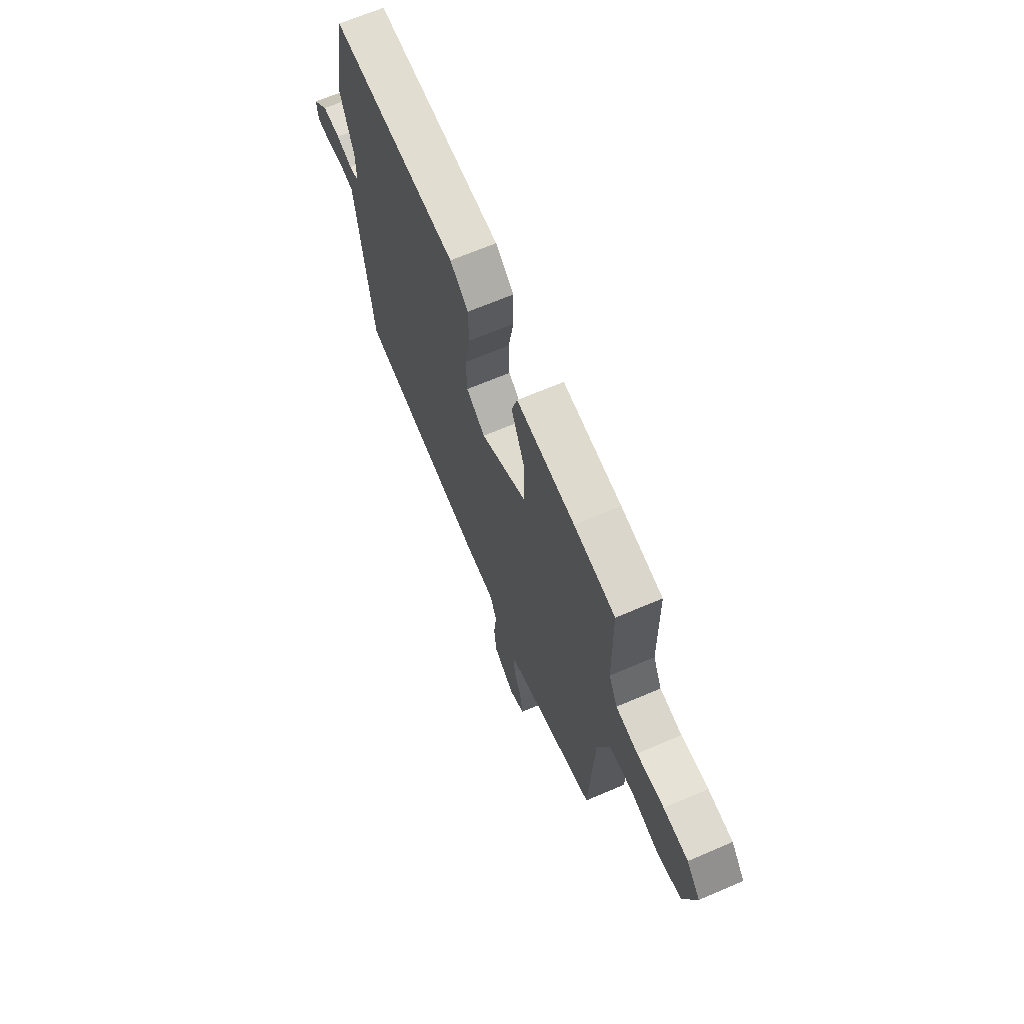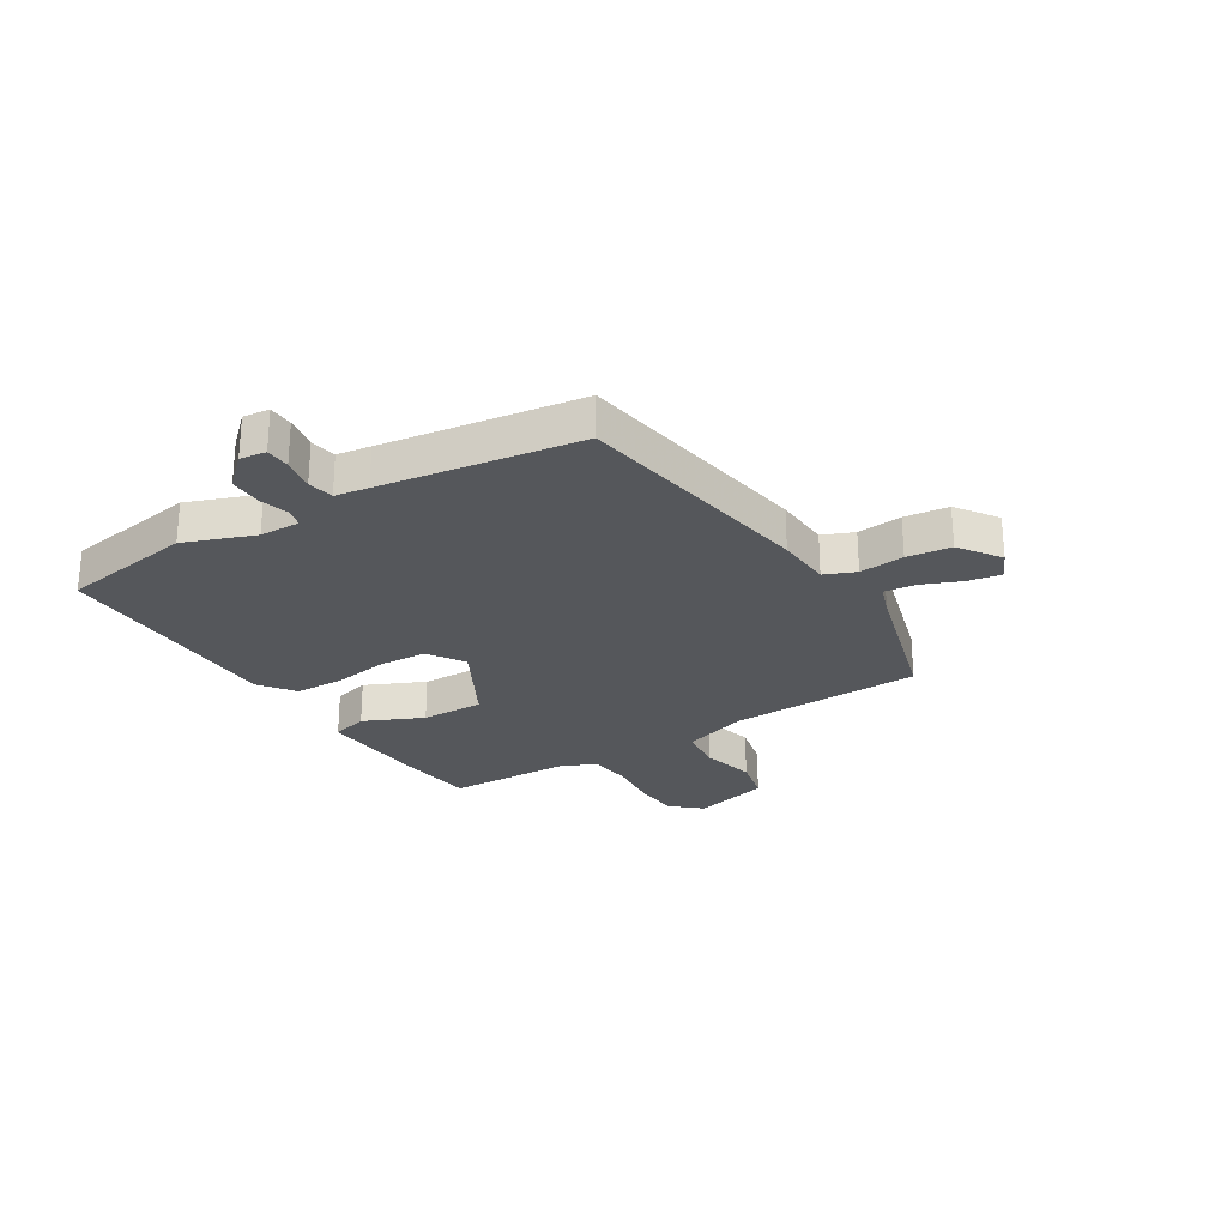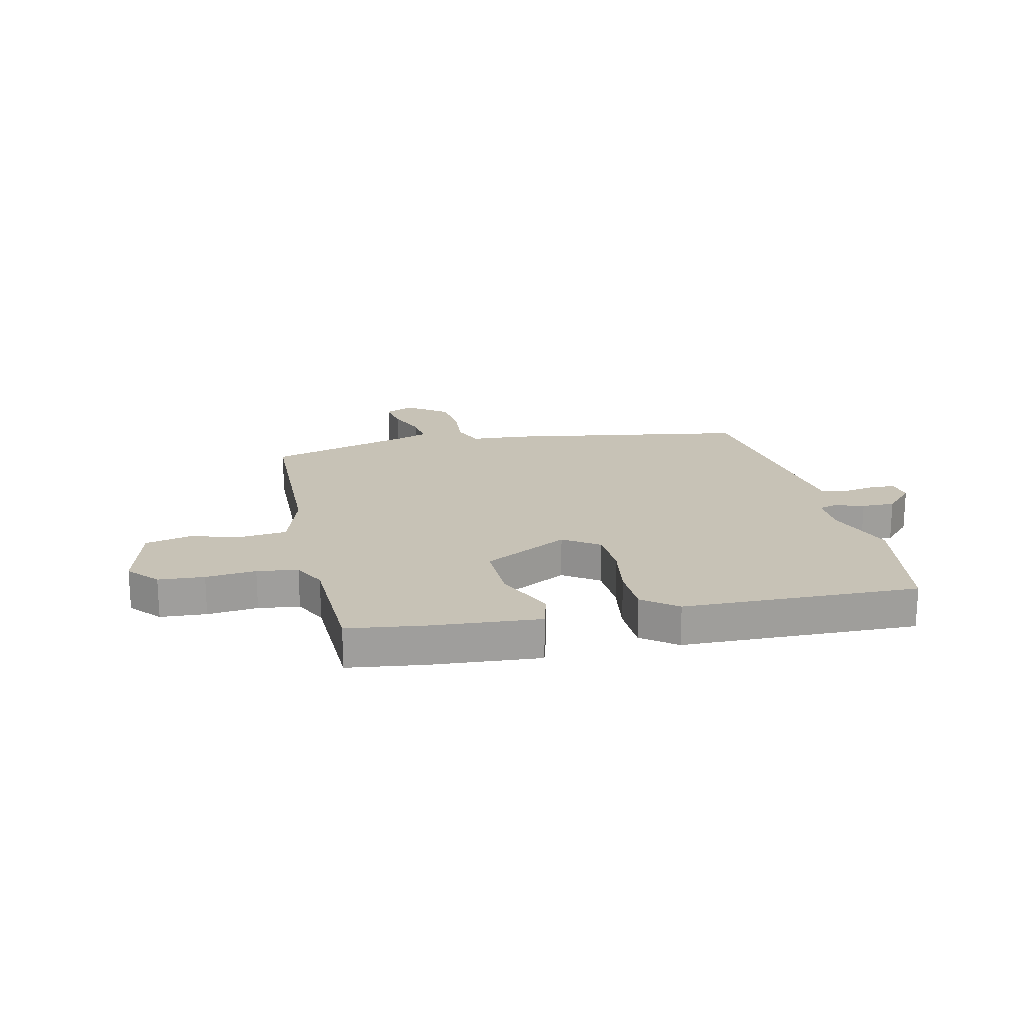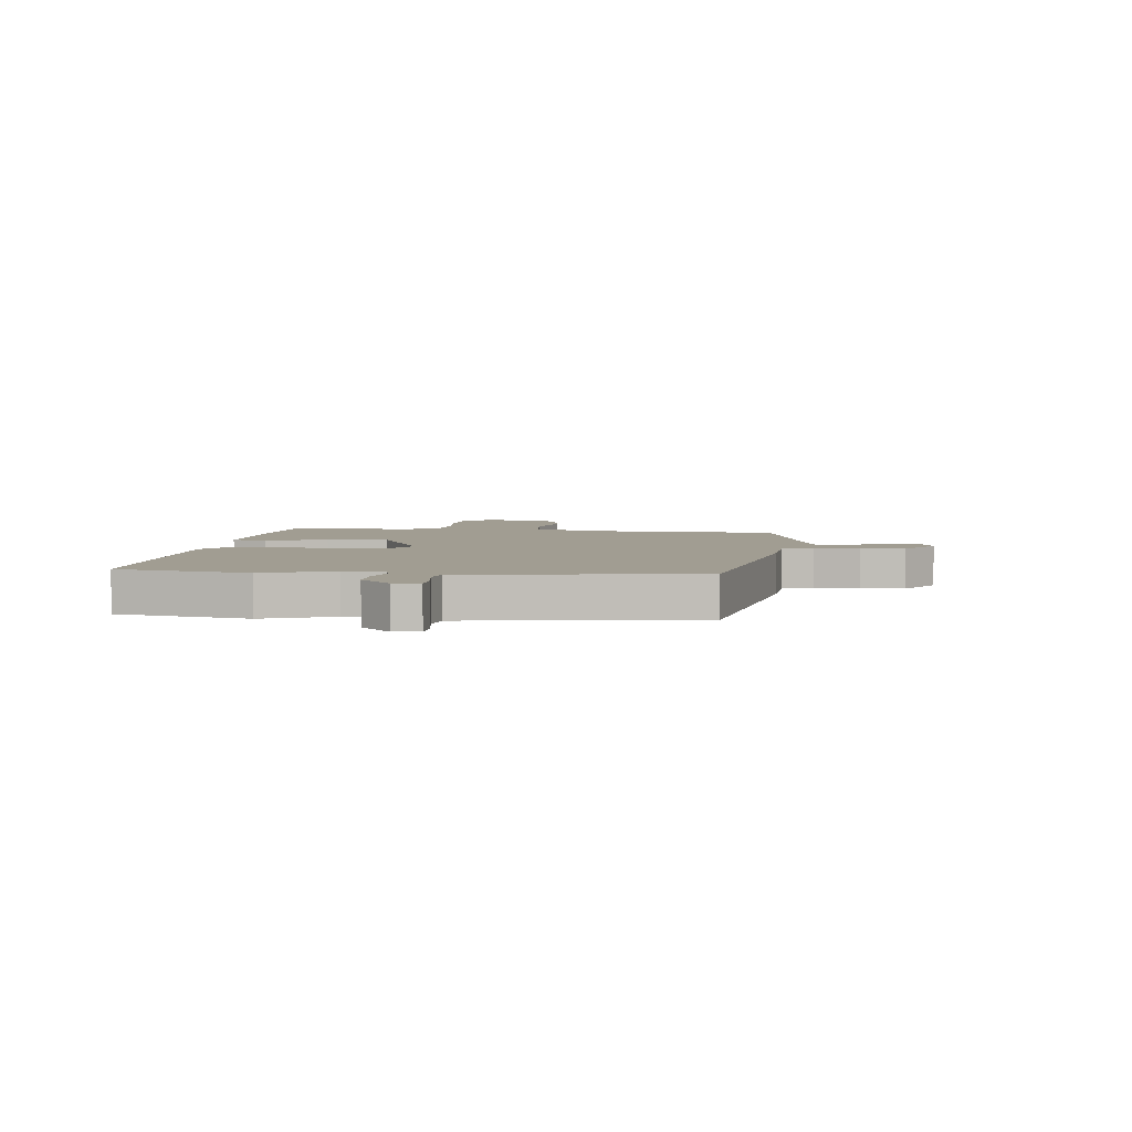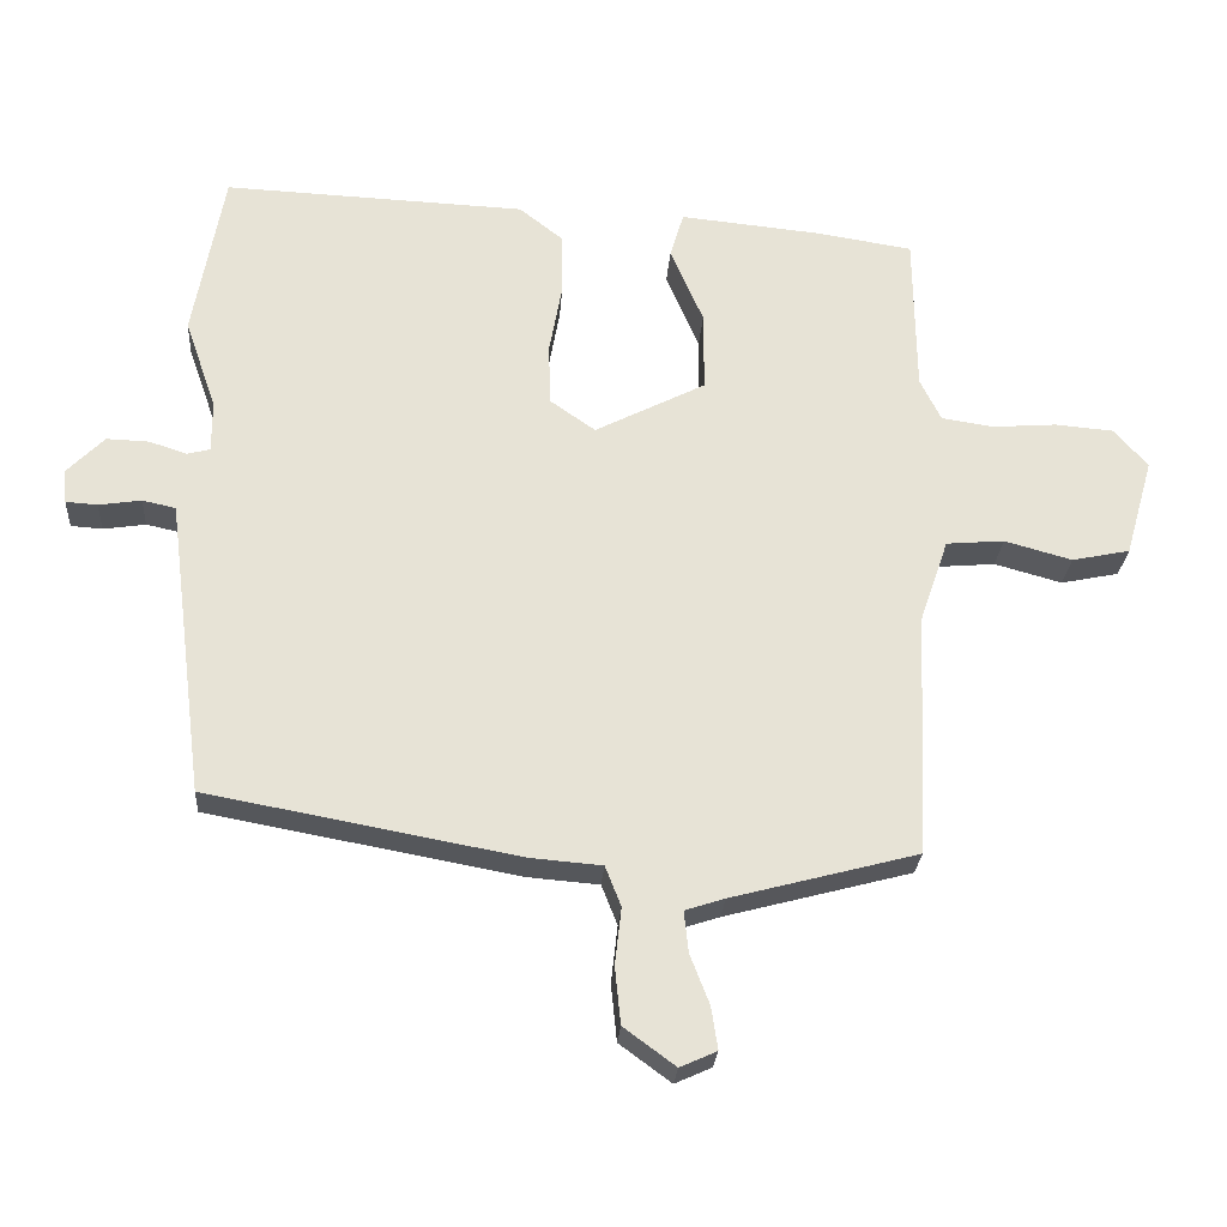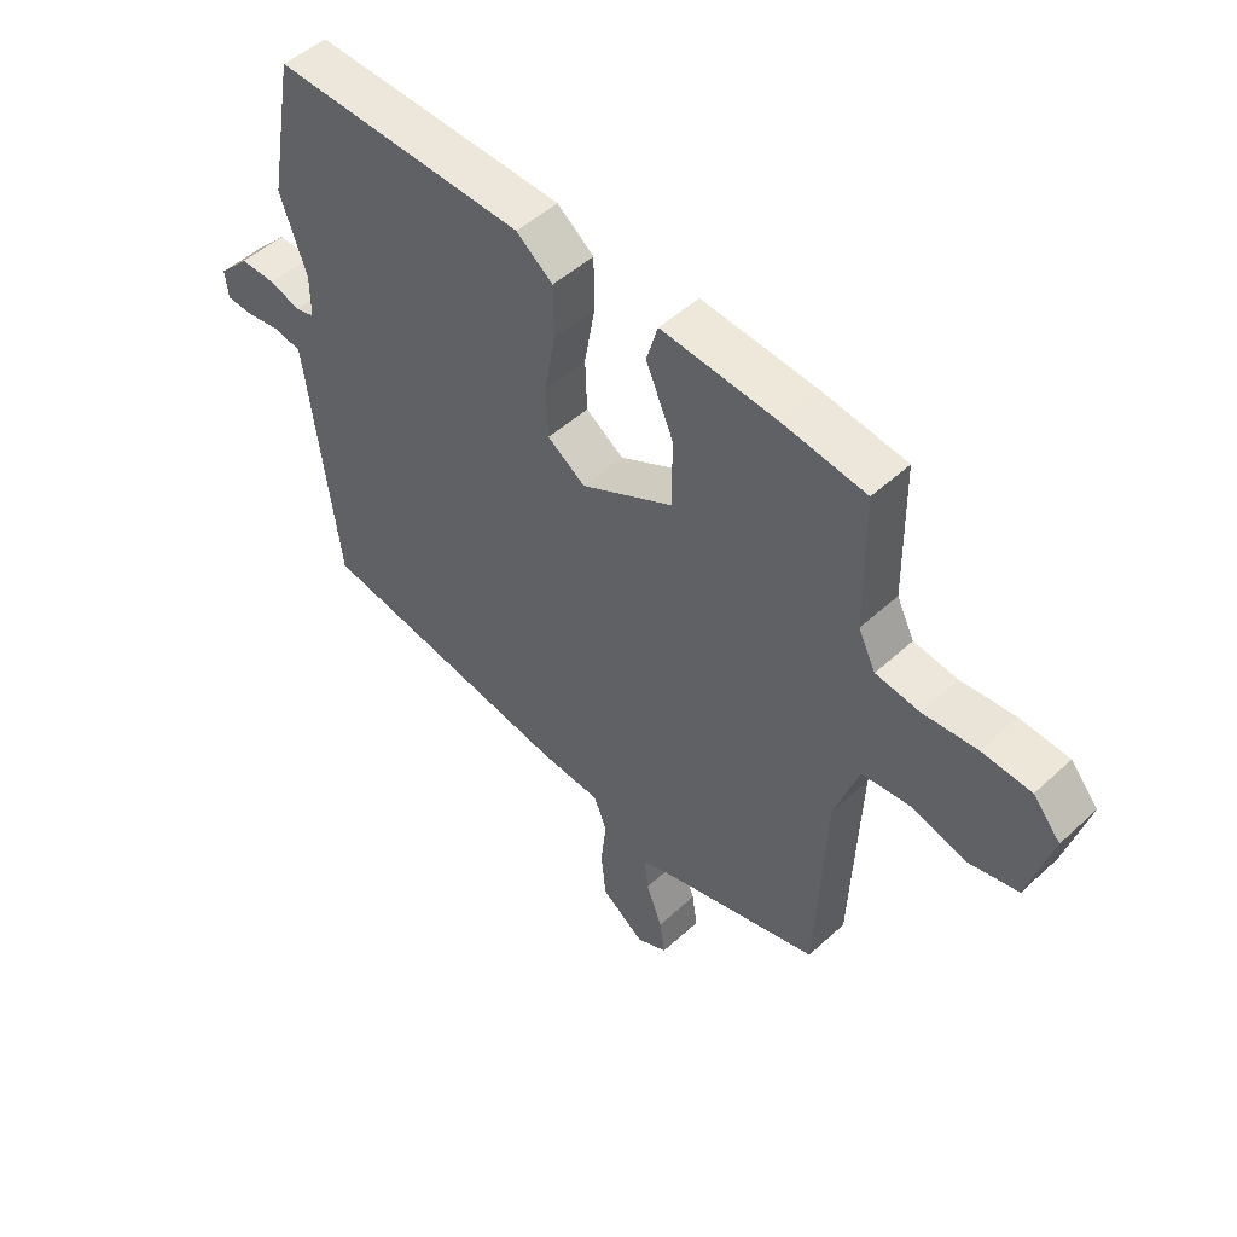
<metadata>
{"format":"obj","ext":"obj","renderer":"f3d","projection":"perspective","resolution":1024,"background":"white","views":[{"elev":66.6,"azim":-113.3,"up":"+Z"},{"elev":-26.5,"azim":120.5,"up":"+Y"},{"elev":19.3,"azim":-13.8,"up":"+Y"},{"elev":4.7,"azim":96.2,"up":"+Y"},{"elev":-26.2,"azim":176.0,"up":"+Z"},{"elev":49.3,"azim":-135.5,"up":"+Z"}]}
</metadata>
<code>
v -0.5 0.07 0.5
v -0.363 0.07 0.521
v -0.169 0.07 0.54
v -0.15 0.07 0.476
v -0.196 0.07 0.369
v -0.196 0.07 0.257
v -0.042 0.07 0.178
v 0.021 0.07 0.222
v 0.024 0.07 0.307
v 0.006 0.07 0.407
v 0.007 0.07 0.494
v 0.068 0.07 0.542
v 0.489 0.07 0.56
v 0.532 0.07 0.324
v 0.488 0.07 0.198
v 0.488 0.07 0.126
v 0.52 0.07 0.118
v 0.572 0.07 0.135
v 0.631 0.07 0.137
v 0.683 0.07 0.084
v 0.678 0.07 0.037
v 0.634 0.07 0.034
v 0.575 0.07 0.043
v 0.529 0.07 0.033
v 0.521 0.07 -0.027
v 0.476 0.07 -0.382
v 0.043 0.07 -0.462
v -0.056 0.07 -0.47
v -0.078 0.07 -0.526
v -0.069 0.07 -0.606
v -0.077 0.07 -0.685
v -0.149 0.07 -0.738
v -0.2 0.07 -0.715
v -0.191 0.07 -0.656
v -0.164 0.07 -0.586
v -0.158 0.07 -0.529
v -0.213 0.07 -0.511
v -0.473 0.07 -0.442
v -0.488 0.07 -0.1
v -0.528 0.07 0.017
v -0.609 0.07 0.024
v -0.703 0.07 -0.002
v -0.784 0.07 0.015
v -0.823 0.07 0.152
v -0.777 0.07 0.206
v -0.695 0.07 0.213
v -0.605 0.07 0.206
v -0.532 0.07 0.217
v -0.503 0.07 0.276
v -0.5 0 0.5
v -0.363 0 0.521
v -0.169 0 0.54
v -0.15 0 0.476
v -0.196 0 0.369
v -0.196 0 0.257
v -0.042 0 0.178
v 0.021 0 0.222
v 0.024 0 0.307
v 0.006 0 0.407
v 0.007 0 0.494
v 0.068 0 0.542
v 0.489 0 0.56
v 0.532 0 0.324
v 0.488 0 0.198
v 0.488 0 0.126
v 0.52 0 0.118
v 0.572 0 0.135
v 0.631 0 0.137
v 0.683 0 0.084
v 0.678 0 0.037
v 0.634 0 0.034
v 0.575 0 0.043
v 0.529 0 0.033
v 0.521 0 -0.027
v 0.476 0 -0.382
v 0.043 0 -0.462
v -0.056 0 -0.47
v -0.078 0 -0.526
v -0.069 0 -0.606
v -0.077 0 -0.685
v -0.149 0 -0.738
v -0.2 0 -0.715
v -0.191 0 -0.656
v -0.164 0 -0.586
v -0.158 0 -0.529
v -0.213 0 -0.511
v -0.473 0 -0.442
v -0.488 0 -0.1
v -0.528 0 0.017
v -0.609 0 0.024
v -0.703 0 -0.002
v -0.784 0 0.015
v -0.823 0 0.152
v -0.777 0 0.206
v -0.695 0 0.213
v -0.605 0 0.206
v -0.532 0 0.217
v -0.503 0 0.276
f 44 45 46 47
f 44 47 48
f 41 42 43 44
f 40 41 44 48
f 39 40 48 49
f 37 38 39 49
f 32 33 34 35
f 32 35 36
f 29 30 31 32
f 29 32 36
f 28 29 36 37
f 25 26 27 28
f 24 25 28 37
f 20 21 22 23
f 20 23 24
f 17 18 19 20
f 17 20 24
f 16 17 24 37
f 12 13 14 15
f 9 10 11 12
f 8 9 12 15
f 7 8 15 16
f 2 3 4 5
f 2 5 6
f 1 2 6
f 49 1 6
f 37 49 6 7
f 7 16 37
f 96 95 94 93
f 97 96 93
f 93 92 91 90
f 97 93 90 89
f 98 97 89 88
f 98 88 87 86
f 84 83 82 81
f 85 84 81
f 81 80 79 78
f 85 81 78
f 86 85 78 77
f 77 76 75 74
f 86 77 74 73
f 72 71 70 69
f 73 72 69
f 69 68 67 66
f 73 69 66
f 86 73 66 65
f 64 63 62 61
f 61 60 59 58
f 64 61 58 57
f 65 64 57 56
f 54 53 52 51
f 55 54 51
f 55 51 50
f 55 50 98
f 56 55 98 86
f 86 65 56
f 1 50 51 2
f 2 51 52 3
f 3 52 53 4
f 4 53 54 5
f 5 54 55 6
f 6 55 56 7
f 7 56 57 8
f 8 57 58 9
f 9 58 59 10
f 10 59 60 11
f 11 60 61 12
f 12 61 62 13
f 13 62 63 14
f 14 63 64 15
f 15 64 65 16
f 16 65 66 17
f 17 66 67 18
f 18 67 68 19
f 19 68 69 20
f 20 69 70 21
f 21 70 71 22
f 22 71 72 23
f 23 72 73 24
f 24 73 74 25
f 25 74 75 26
f 26 75 76 27
f 27 76 77 28
f 28 77 78 29
f 29 78 79 30
f 30 79 80 31
f 31 80 81 32
f 32 81 82 33
f 33 82 83 34
f 34 83 84 35
f 35 84 85 36
f 36 85 86 37
f 37 86 87 38
f 38 87 88 39
f 39 88 89 40
f 40 89 90 41
f 41 90 91 42
f 42 91 92 43
f 43 92 93 44
f 44 93 94 45
f 45 94 95 46
f 46 95 96 47
f 47 96 97 48
f 48 97 98 49
f 49 98 50 1

</code>
